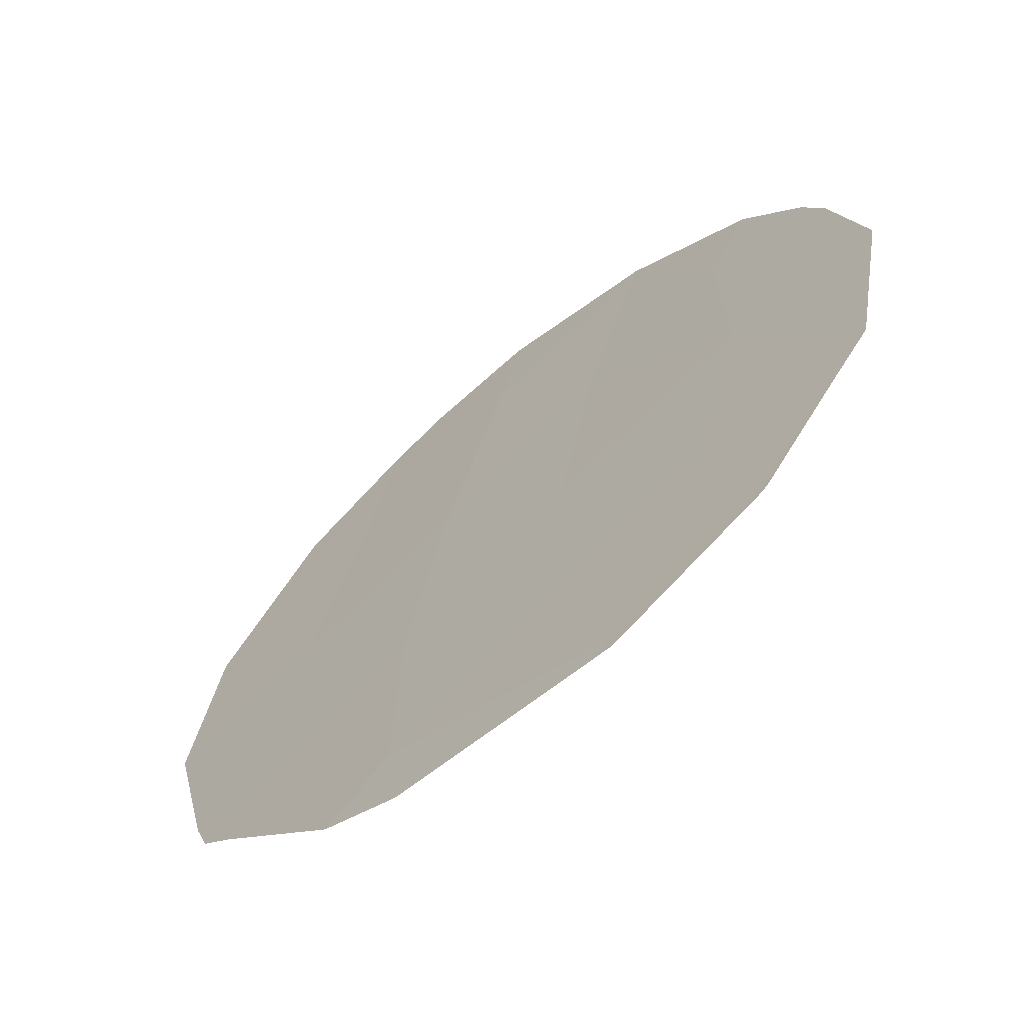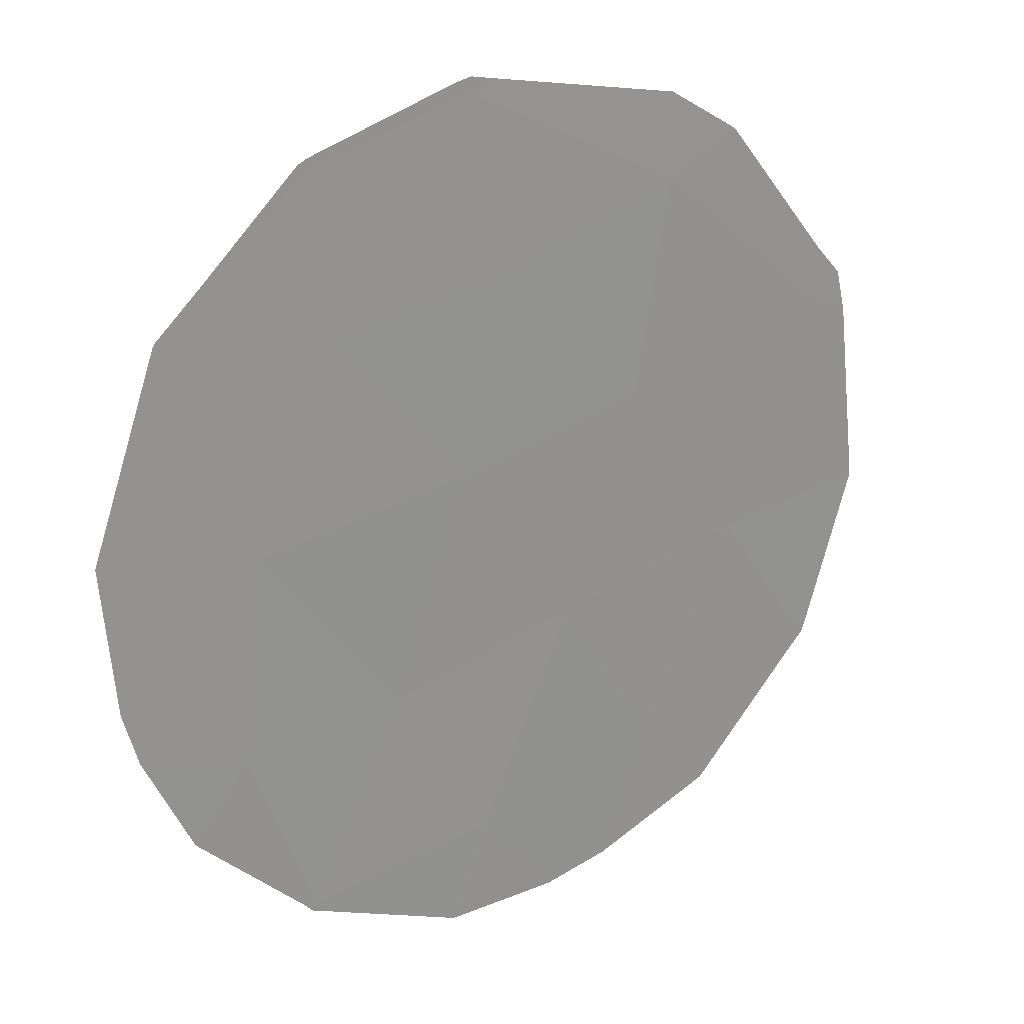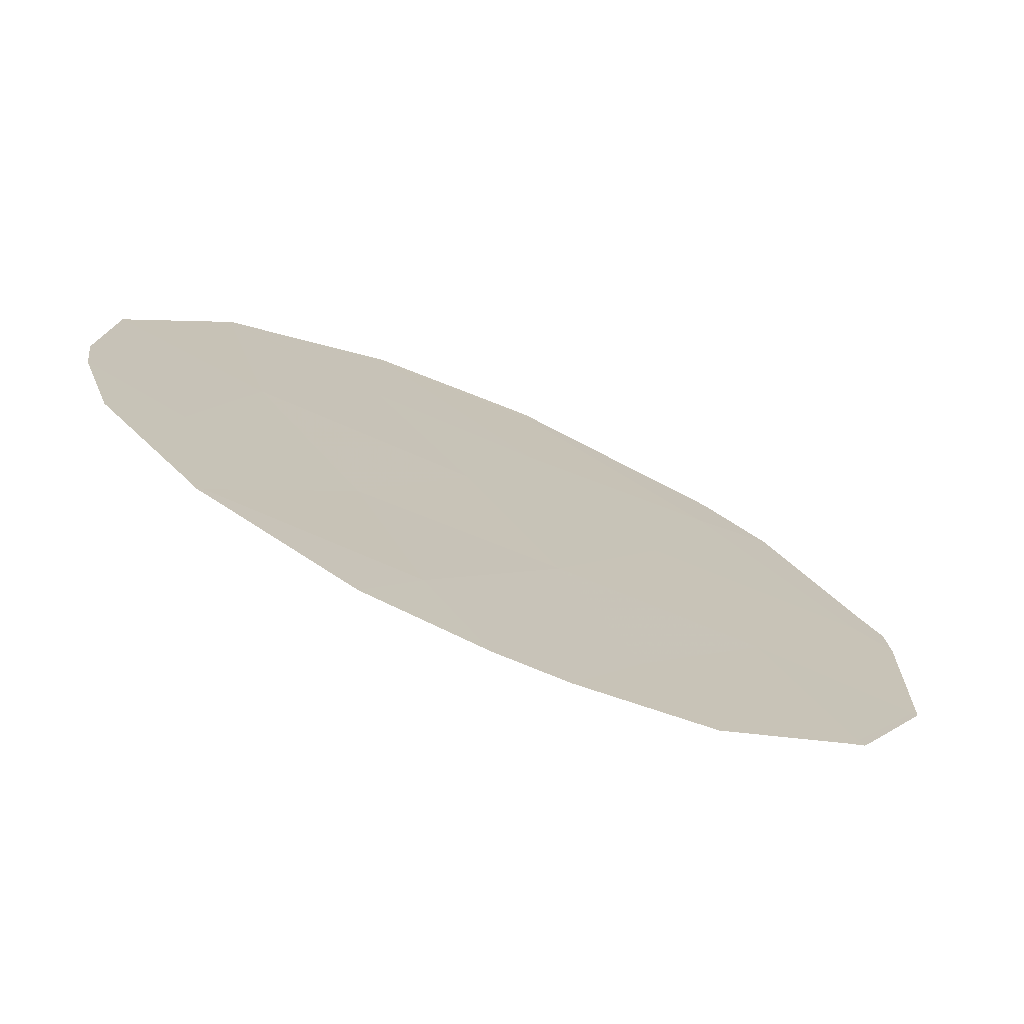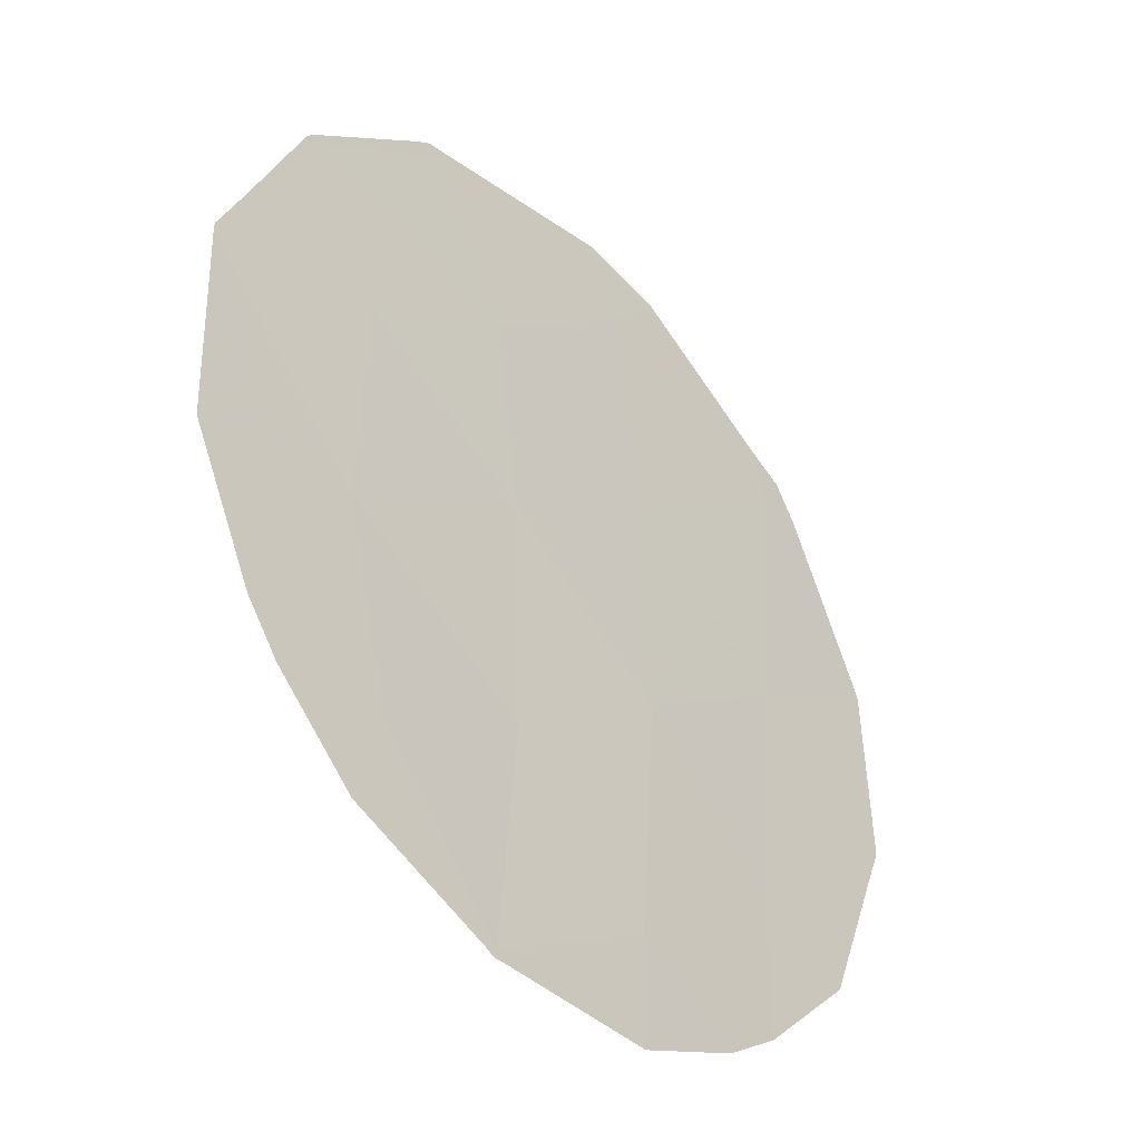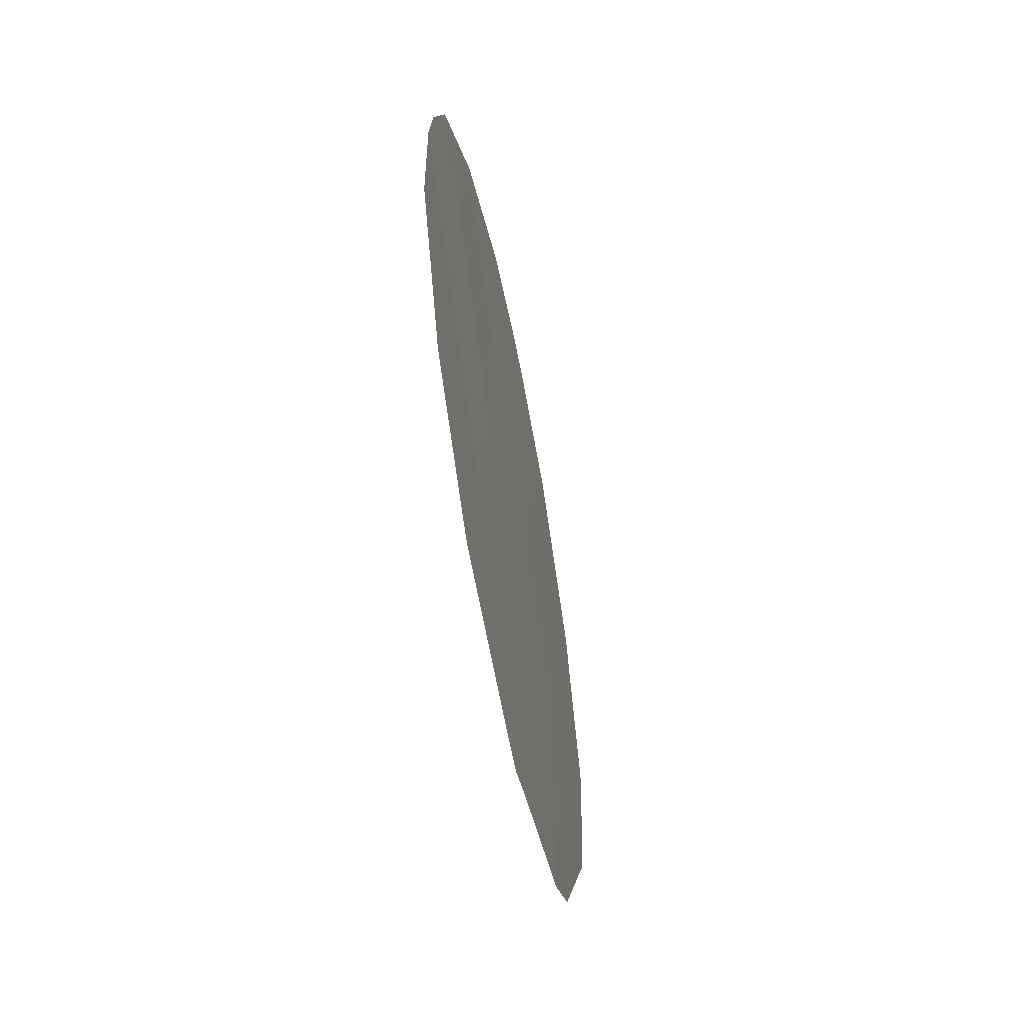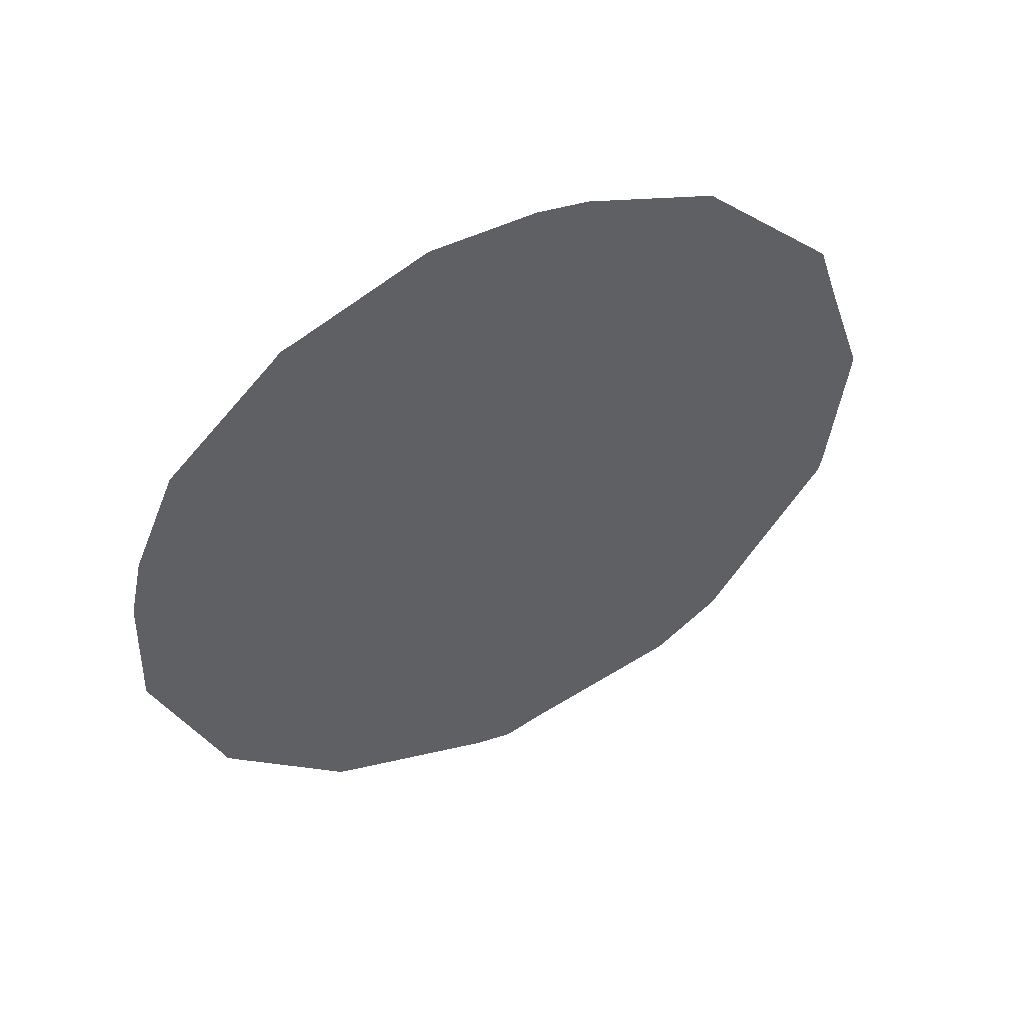
<metadata>
{"format":"obj","ext":"obj","renderer":"f3d","projection":"perspective","resolution":1024,"background":"white","views":[{"elev":69.1,"azim":-140.2,"up":"+Y"},{"elev":63.5,"azim":49.2,"up":"+Y"},{"elev":-38.7,"azim":61.2,"up":"+Y"},{"elev":13.7,"azim":27.5,"up":"+Y"},{"elev":-54.6,"azim":43.6,"up":"+Z"},{"elev":50.8,"azim":96.0,"up":"+Z"}]}
</metadata>
<code>
v 79.01 71.15 1.424
v 78.84 71.37 3.46
v 78.35 72.22 0.2337
v 78.33 72.11 7.268
v 77.61 73.28 5.579
v 76.1 75.78 0.9132
v 75.95 75.96 2.901
v 78.65 71.65 5.424
v 77.25 73.97 -0.08286
v 77.01 74.33 2.087
v 76.42 75.15 6.104
v 76.77 74.66 4.056
v 77.34 73.69 7.155
v 78.09 72.6 1.735
v 77.86 72.95 3.676
v 74.87 77.62 4.105
v 75.68 76.34 4.534
v 75.04 77.39 2.45
v 77.42 73.71 -0.3815
v 77.2 74.05 -0.4632
v 74.83 77.68 4.169
v 75.05 77.32 5.417
v 76.08 75.81 0.0911
v 76.99 74.38 -0.3372
v 78.36 72.07 7.339
v 78.4 72.01 7.259
v 79.37 70.52 4.46
v 79.28 70.65 5.128
v 79.03 71.03 6.175
v 79.41 70.48 3.121
v 78.3 72.17 7.379
v 75.04 77.38 2.2
v 75.69 76.41 0.5708
v 77.54 73.36 7.95
v 74.98 77.49 2.376
v 75.14 77.15 5.995
v 78.37 72.18 0.2026
v 79.01 71.15 1.314
v 78.34 72.23 0.1731
v 79.05 71.09 1.387
v 75.91 75.92 7.407
v 76.65 74.76 7.892
v 79.09 71.03 1.562
v 76.94 74.3 7.977
v 75.15 77.13 6.032
v 74.83 77.69 4.065
v 74.95 77.52 2.535
f 9 20 19
f 2 15 14
f 16 22 21
f 9 6 23
f 9 23 24
f 4 26 25
f 8 15 2
f 8 2 27
f 8 27 28
f 7 17 16
f 18 6 7
f 8 28 29
f 2 30 27
f 9 3 14
f 4 25 31
f 6 18 32
f 6 32 33
f 3 1 14
f 8 5 15
f 10 6 9
f 13 4 31
f 13 31 34
f 10 14 15
f 18 35 32
f 17 7 12
f 7 6 10
f 10 12 7
f 10 15 12
f 6 33 23
f 16 17 36
f 16 36 22
f 1 3 37
f 1 37 38
f 12 11 17
f 12 15 5
f 5 11 12
f 3 9 19
f 3 19 39
f 1 38 40
f 4 8 29
f 4 29 26
f 11 42 41
f 2 1 43
f 2 43 30
f 14 10 9
f 5 4 13
f 13 34 44
f 8 4 5
f 11 5 13
f 11 13 44
f 11 44 42
f 17 11 45
f 17 45 36
f 2 14 1
f 9 24 20
f 3 39 37
f 11 41 45
f 1 40 43
f 16 21 46
f 18 7 16
f 18 47 35
f 18 16 46
f 18 46 47

</code>
